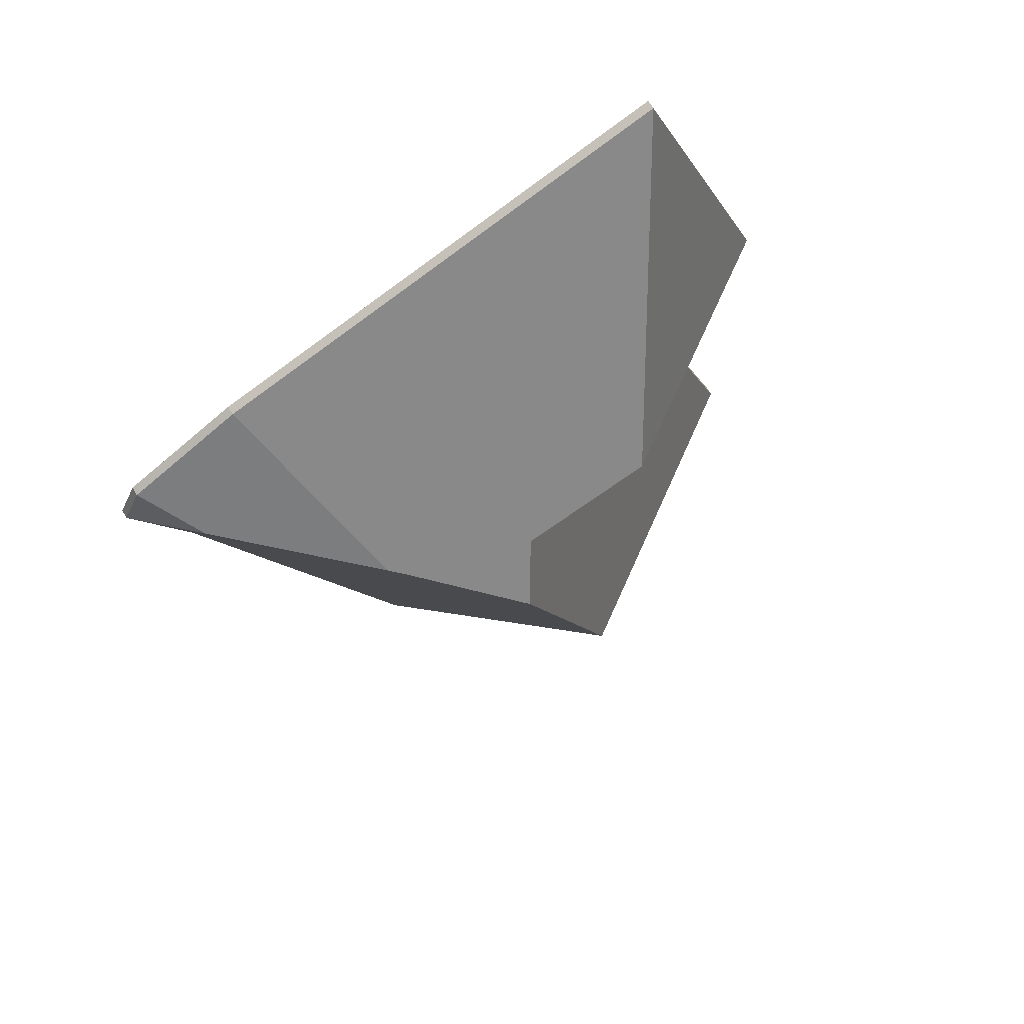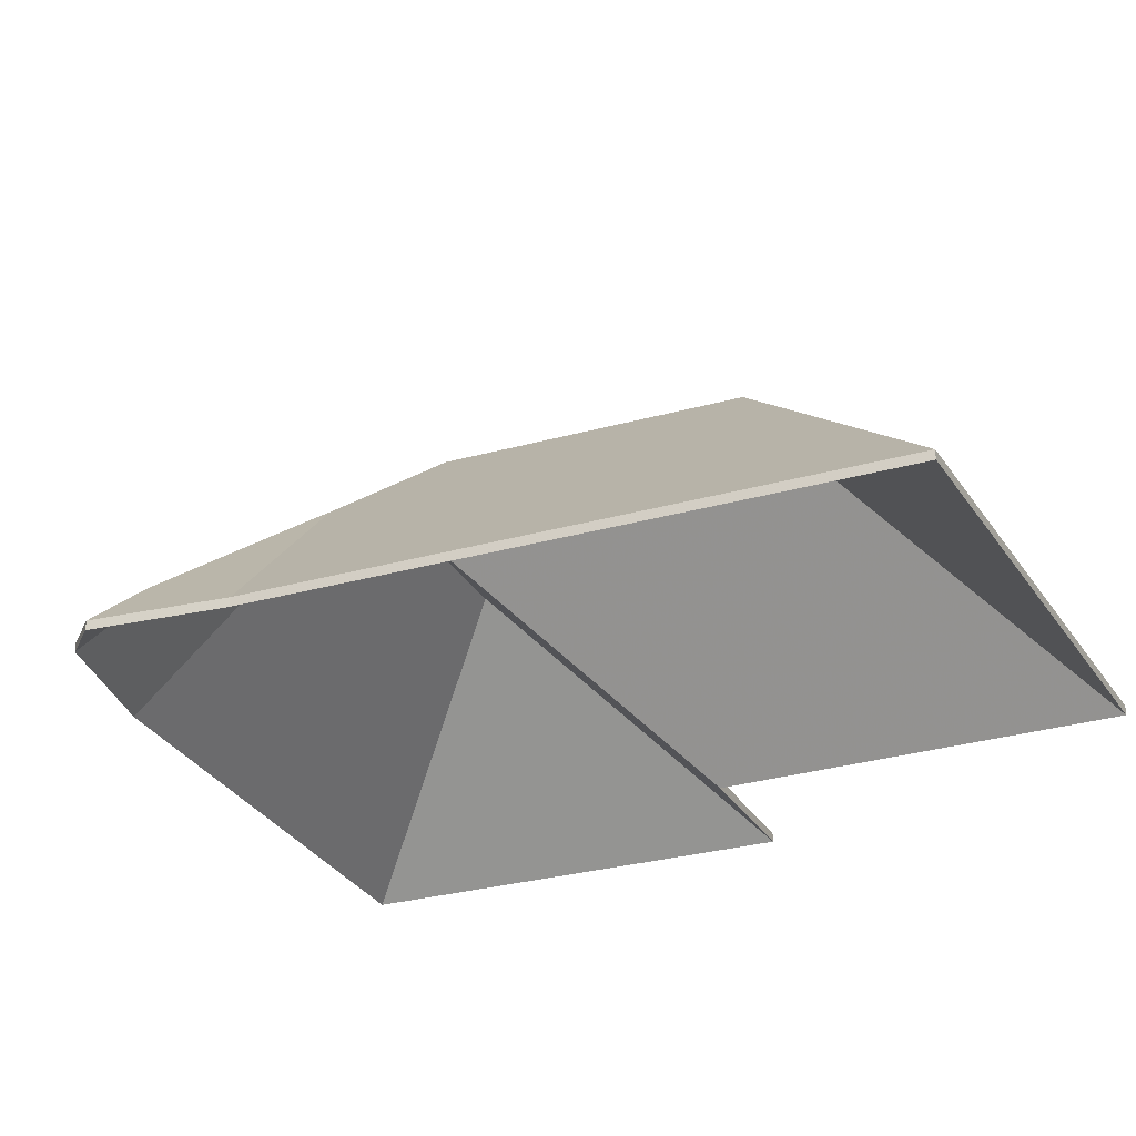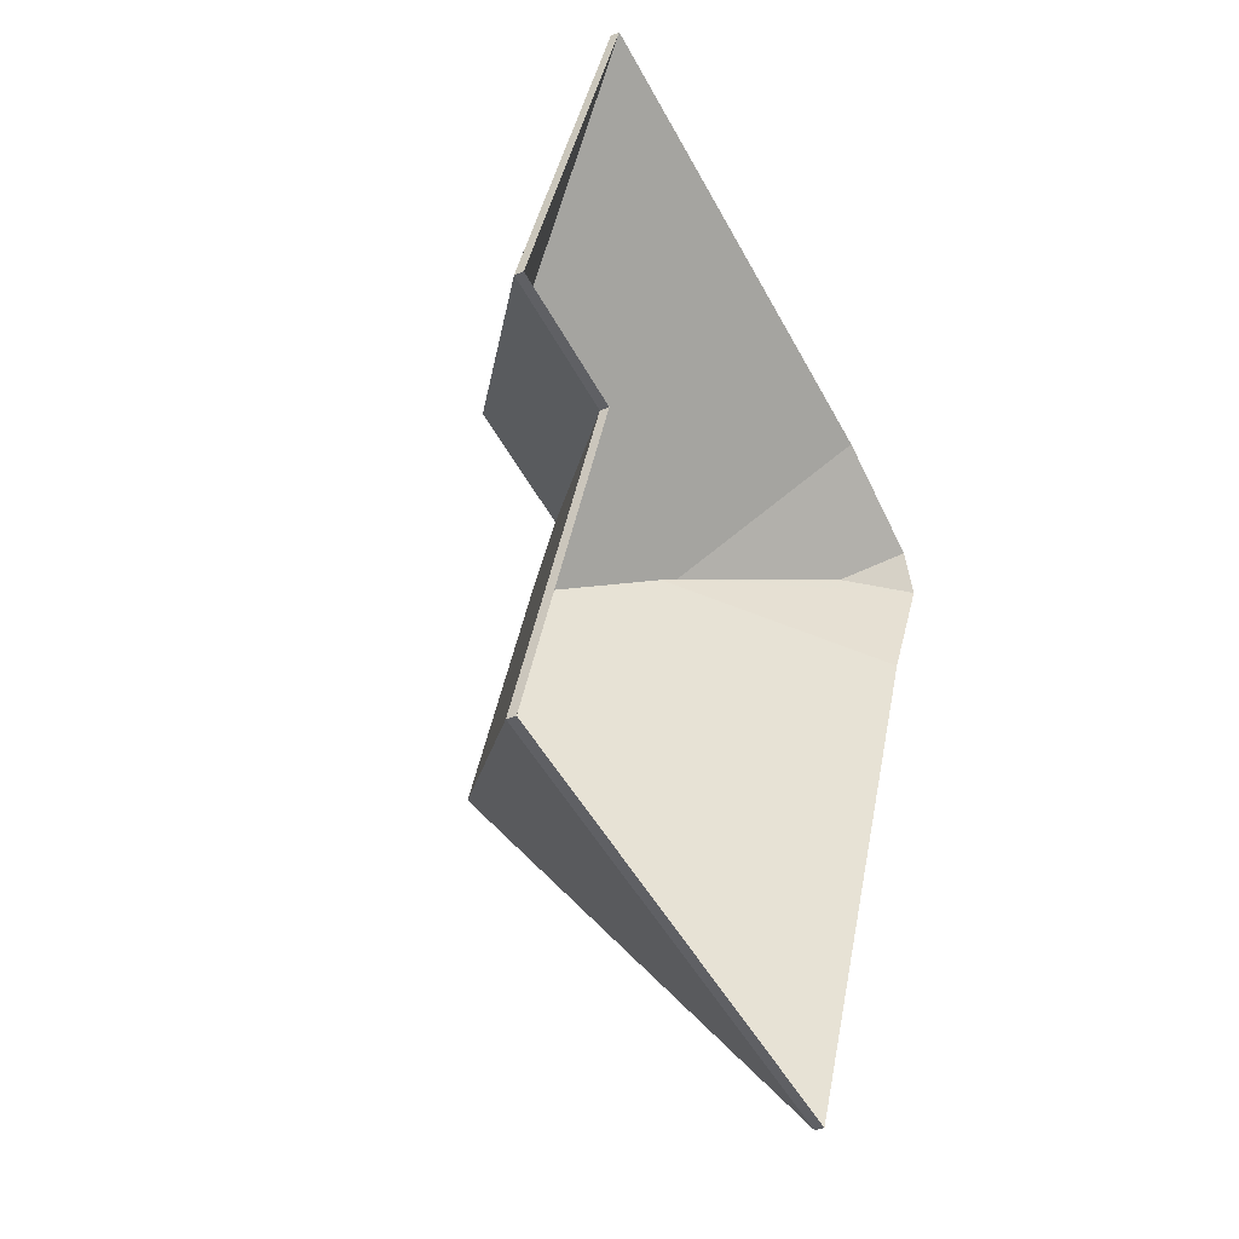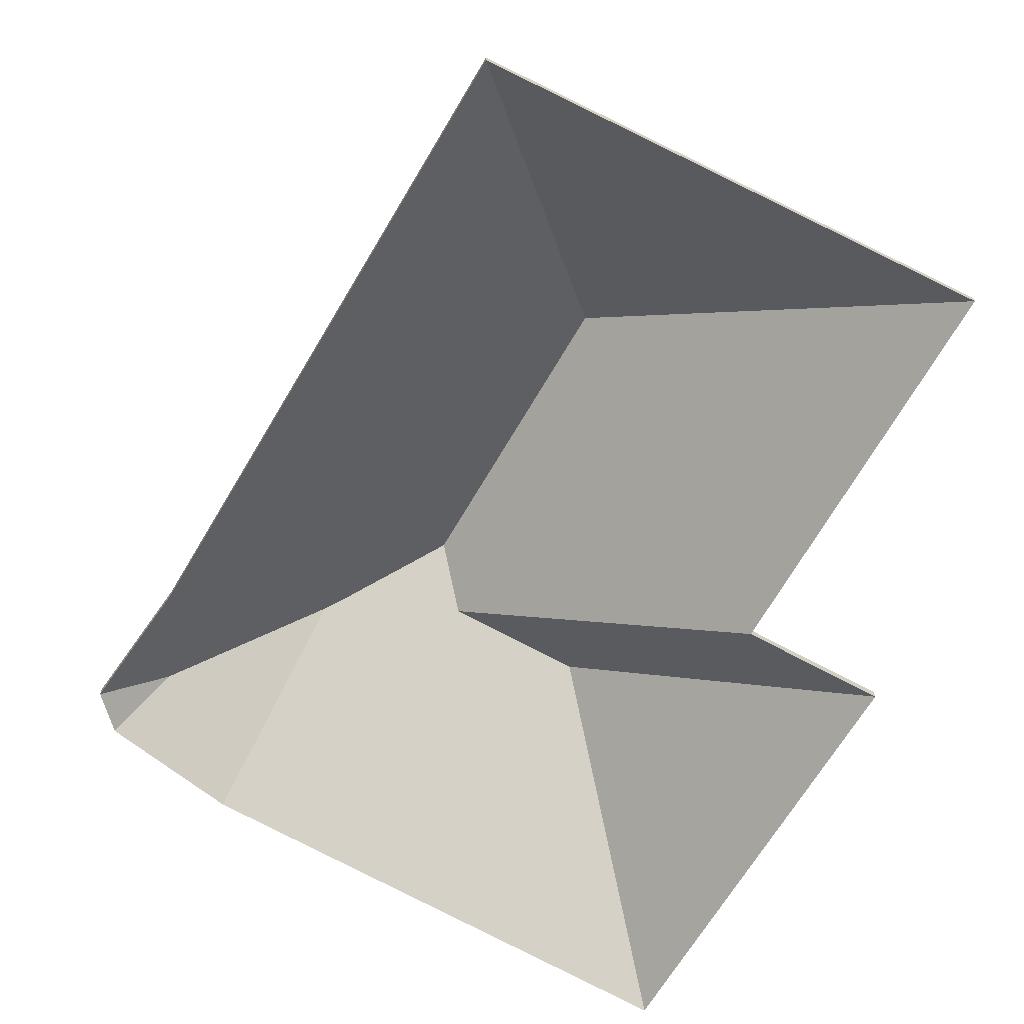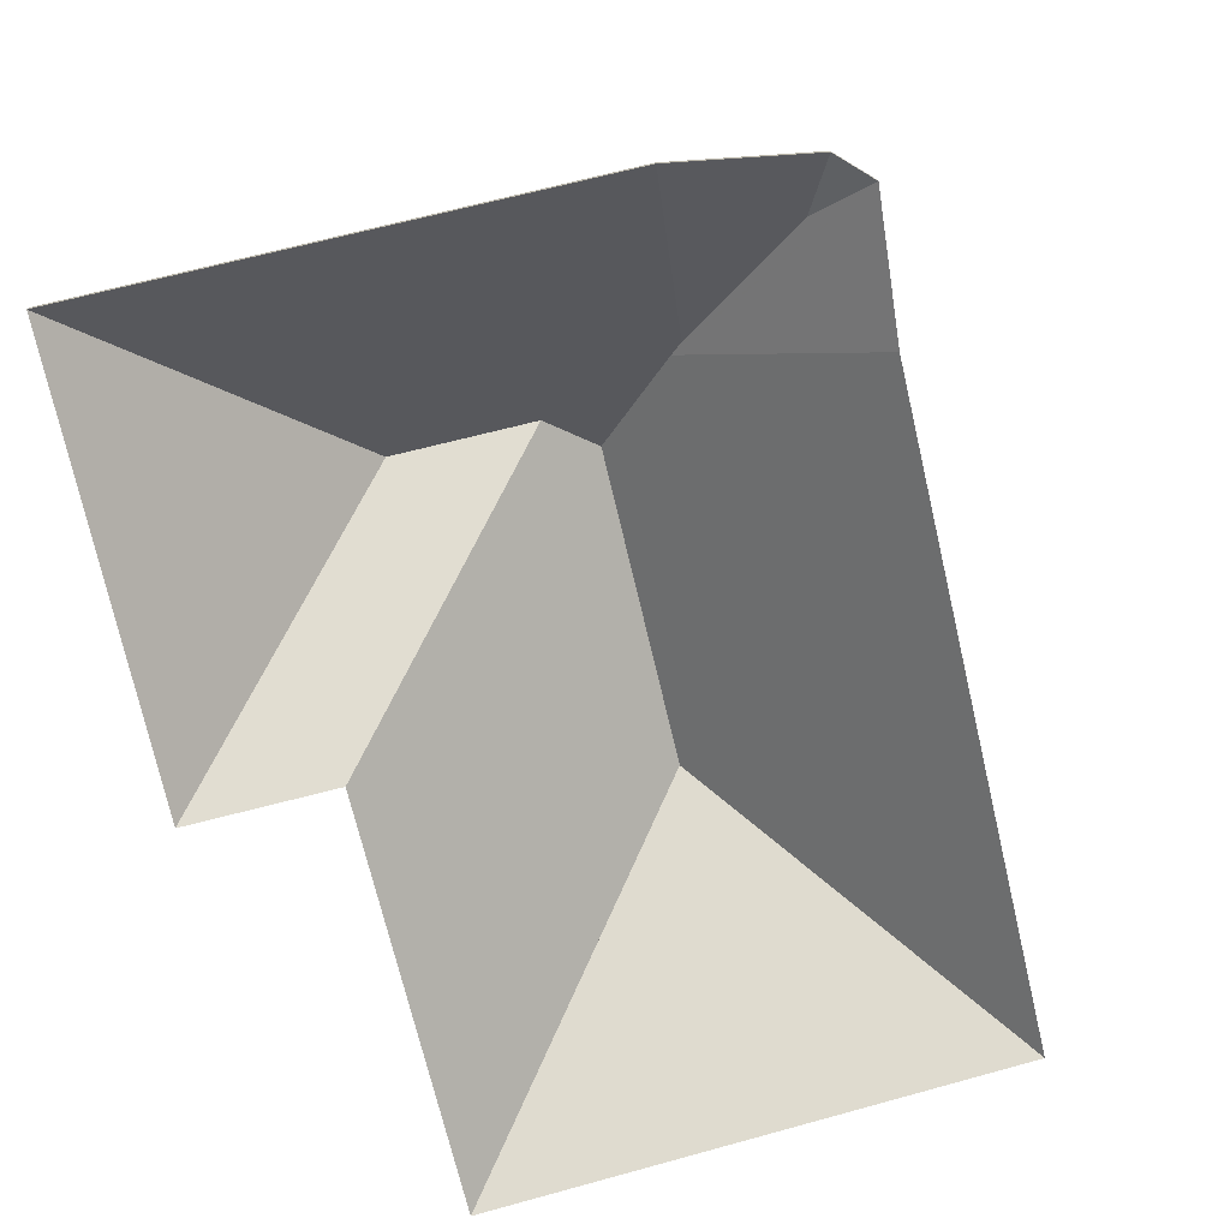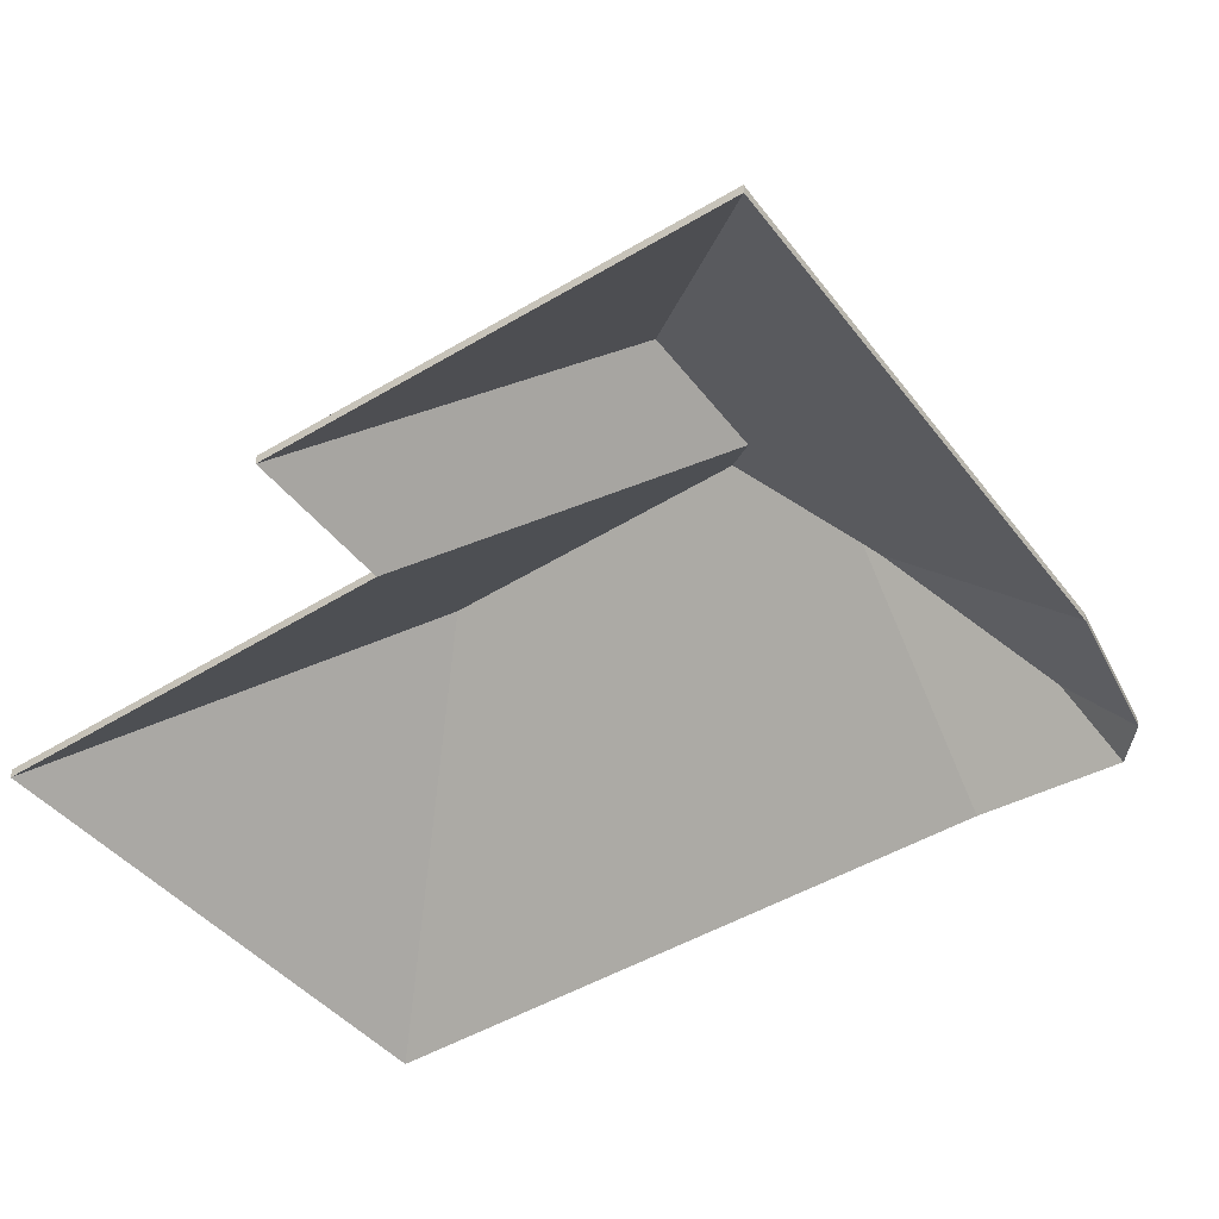
<metadata>
{"format":"obj","ext":"obj","renderer":"f3d","projection":"perspective","resolution":1024,"background":"white","views":[{"elev":69.2,"azim":149.7,"up":"+Z"},{"elev":-28.7,"azim":133.6,"up":"+Y"},{"elev":-33.6,"azim":-59.5,"up":"+Z"},{"elev":-65.5,"azim":170.2,"up":"+Y"},{"elev":-75.1,"azim":33.5,"up":"+Y"},{"elev":-46.1,"azim":-34.9,"up":"+Y"}]}
</metadata>
<code>
v 5.117 0.00947 0.1649
v 5.135 -0.006275 0.1649
v 5.135 -0.008909 0.1649
v 5.117 0.006836 0.1649
v 5.135 -0.006275 0.1649
v 5.13 -0.006275 0.1761
v 5.13 -0.008909 0.1761
v 5.135 -0.008909 0.1649
v 5.13 -0.006275 0.1761
v 5.117 0.00947 0.1649
v 5.117 0.006836 0.1649
v 5.13 -0.008909 0.1761
v 5.135 -0.006275 0.1649
v 5.117 0.00947 0.1649
v 5.13 -0.006275 0.1761
v 5.13 -0.008909 0.1761
v 5.117 0.006836 0.1649
v 5.135 -0.008909 0.1649
v 5.072 0.04446 0.15
v 5.119 -0.006275 0.1303
v 5.119 -0.008909 0.1303
v 5.072 0.04183 0.15
v 5.076 0.04143 0.1517
v 5.072 0.04446 0.15
v 5.072 0.04183 0.15
v 5.076 0.0388 0.1517
v 5.117 0.00947 0.1649
v 5.076 0.04143 0.1517
v 5.076 0.0388 0.1517
v 5.117 0.006836 0.1649
v 5.119 -0.006275 0.1303
v 5.135 -0.006275 0.1649
v 5.135 -0.008909 0.1649
v 5.119 -0.008909 0.1303
v 5.135 -0.006275 0.1649
v 5.117 0.00947 0.1649
v 5.117 0.006836 0.1649
v 5.135 -0.008909 0.1649
v 5.076 0.04143 0.1517
v 5.117 0.00947 0.1649
v 5.135 -0.006275 0.1649
v 5.119 -0.006275 0.1303
v 5.072 0.04446 0.15
v 5.135 -0.008909 0.1649
v 5.117 0.006836 0.1649
v 5.076 0.0388 0.1517
v 5.072 0.04183 0.15
v 5.119 -0.008909 0.1303
v 5.117 0.00947 0.1649
v 5.13 -0.006275 0.1761
v 5.13 -0.008909 0.1761
v 5.117 0.006836 0.1649
v 5.076 0.04143 0.1517
v 5.117 0.00947 0.1649
v 5.117 0.006836 0.1649
v 5.076 0.0388 0.1517
v 5.13 -0.006275 0.1761
v 5.096 -0.006275 0.1951
v 5.096 -0.008909 0.1951
v 5.13 -0.008909 0.1761
v 5.096 -0.006275 0.1951
v 5.076 0.04143 0.1517
v 5.076 0.0388 0.1517
v 5.096 -0.008909 0.1951
v 5.117 0.00947 0.1649
v 5.076 0.04143 0.1517
v 5.096 -0.006275 0.1951
v 5.13 -0.006275 0.1761
v 5.096 -0.008909 0.1951
v 5.076 0.0388 0.1517
v 5.117 0.006836 0.1649
v 5.13 -0.008909 0.1761
v 5.014 0.06596 0.0562
v 5.058 -0.006275 -0.03246
v 5.058 -0.008909 -0.03246
v 5.014 0.06333 0.0562
v 5.043 0.06694 0.1369
v 5.014 0.06596 0.0562
v 5.014 0.06333 0.0562
v 5.043 0.0643 0.1369
v 5.058 -0.006275 -0.03246
v 5.119 -0.006275 0.1303
v 5.119 -0.008909 0.1303
v 5.058 -0.008909 -0.03246
v 5.072 0.04446 0.15
v 5.043 0.06694 0.1369
v 5.043 0.0643 0.1369
v 5.072 0.04183 0.15
v 5.119 -0.006275 0.1303
v 5.072 0.04446 0.15
v 5.072 0.04183 0.15
v 5.119 -0.008909 0.1303
v 5.043 0.06694 0.1369
v 5.072 0.04446 0.15
v 5.119 -0.006275 0.1303
v 5.058 -0.006275 -0.03246
v 5.014 0.06596 0.0562
v 5.119 -0.008909 0.1303
v 5.072 0.04183 0.15
v 5.043 0.0643 0.1369
v 5.014 0.06333 0.0562
v 5.058 -0.008909 -0.03246
v 5.076 0.04143 0.1517
v 5.096 -0.006275 0.1951
v 5.096 -0.008909 0.1951
v 5.076 0.0388 0.1517
v 5.072 0.04446 0.15
v 5.076 0.04143 0.1517
v 5.076 0.0388 0.1517
v 5.072 0.04183 0.15
v 5.043 0.06694 0.1369
v 5.072 0.04446 0.15
v 5.072 0.04183 0.15
v 5.043 0.0643 0.1369
v 5.036 0.05485 0.1525
v 5.043 0.06694 0.1369
v 5.043 0.0643 0.1369
v 5.036 0.05221 0.1525
v 4.999 0.05532 0.1659
v 5.036 0.05485 0.1525
v 5.036 0.05221 0.1525
v 4.999 0.05268 0.1659
v 5.096 -0.006275 0.1951
v 4.962 -0.006275 0.2453
v 4.962 -0.008909 0.2453
v 5.096 -0.008909 0.1951
v 4.962 -0.006275 0.2453
v 4.999 0.05532 0.1659
v 4.999 0.05268 0.1659
v 4.962 -0.008909 0.2453
v 5.072 0.04446 0.15
v 5.043 0.06694 0.1369
v 5.036 0.05485 0.1525
v 4.999 0.05532 0.1659
v 5.076 0.04143 0.1517
v 5.096 -0.006275 0.1951
v 4.962 -0.006275 0.2453
v 5.036 0.05221 0.1525
v 5.043 0.0643 0.1369
v 5.072 0.04183 0.15
v 4.999 0.05268 0.1659
v 5.076 0.0388 0.1517
v 4.962 -0.008909 0.2453
v 5.096 -0.008909 0.1951
v 5.043 0.06694 0.1369
v 5.036 0.05485 0.1525
v 5.036 0.05221 0.1525
v 5.043 0.0643 0.1369
v 5.036 0.05485 0.1525
v 4.958 -0.006275 0.1149
v 4.958 -0.008909 0.1149
v 5.036 0.05221 0.1525
v 5.014 0.06596 0.0562
v 5.043 0.06694 0.1369
v 5.043 0.0643 0.1369
v 5.014 0.06333 0.0562
v 4.958 -0.006275 0.1149
v 4.921 -0.006275 0.00882
v 4.921 -0.008909 0.00882
v 4.958 -0.008909 0.1149
v 4.921 -0.006275 0.00882
v 5.014 0.06596 0.0562
v 5.014 0.06333 0.0562
v 4.921 -0.008909 0.00882
v 5.043 0.06694 0.1369
v 5.014 0.06596 0.0562
v 4.921 -0.006275 0.00882
v 4.958 -0.006275 0.1149
v 5.036 0.05485 0.1525
v 4.921 -0.008909 0.00882
v 5.014 0.06333 0.0562
v 5.043 0.0643 0.1369
v 5.036 0.05221 0.1525
v 4.958 -0.008909 0.1149
v 5.014 0.06596 0.0562
v 4.921 -0.006275 0.00882
v 4.921 -0.008909 0.00882
v 5.014 0.06333 0.0562
v 4.921 -0.006275 0.00882
v 5.058 -0.006275 -0.03246
v 5.058 -0.008909 -0.03246
v 4.921 -0.008909 0.00882
v 5.058 -0.006275 -0.03246
v 5.014 0.06596 0.0562
v 5.014 0.06333 0.0562
v 5.058 -0.008909 -0.03246
v 4.921 -0.006275 0.00882
v 5.014 0.06596 0.0562
v 5.058 -0.006275 -0.03246
v 5.058 -0.008909 -0.03246
v 5.014 0.06333 0.0562
v 4.921 -0.008909 0.00882
v 4.919 -0.006275 0.1284
v 4.958 -0.006275 0.1149
v 4.958 -0.008909 0.1149
v 4.919 -0.008909 0.1284
v 4.999 0.05532 0.1659
v 4.919 -0.006275 0.1284
v 4.919 -0.008909 0.1284
v 4.999 0.05268 0.1659
v 5.036 0.05485 0.1525
v 4.999 0.05532 0.1659
v 4.999 0.05268 0.1659
v 5.036 0.05221 0.1525
v 4.958 -0.006275 0.1149
v 5.036 0.05485 0.1525
v 5.036 0.05221 0.1525
v 4.958 -0.008909 0.1149
v 4.999 0.05532 0.1659
v 5.036 0.05485 0.1525
v 4.958 -0.006275 0.1149
v 4.919 -0.006275 0.1284
v 4.958 -0.008909 0.1149
v 5.036 0.05221 0.1525
v 4.999 0.05268 0.1659
v 4.919 -0.008909 0.1284
v 4.999 0.05532 0.1659
v 4.962 -0.006275 0.2453
v 4.962 -0.008909 0.2453
v 4.999 0.05268 0.1659
v 4.962 -0.006275 0.2453
v 4.919 -0.006275 0.1284
v 4.919 -0.008909 0.1284
v 4.962 -0.008909 0.2453
v 4.919 -0.006275 0.1284
v 4.999 0.05532 0.1659
v 4.999 0.05268 0.1659
v 4.919 -0.008909 0.1284
v 4.962 -0.006275 0.2453
v 4.999 0.05532 0.1659
v 4.919 -0.006275 0.1284
v 4.919 -0.008909 0.1284
v 4.999 0.05268 0.1659
v 4.962 -0.008909 0.2453
f 1 2 3
f 1 3 4
f 5 6 7
f 5 7 8
f 9 10 11
f 9 11 12
f 13 14 15
f 16 17 18
f 19 20 21
f 19 21 22
f 23 24 25
f 23 25 26
f 27 28 29
f 27 29 30
f 31 32 33
f 31 33 34
f 35 36 37
f 35 37 38
f 39 40 41
f 39 41 42
f 39 42 43
f 44 45 46
f 44 46 47
f 44 47 48
f 49 50 51
f 49 51 52
f 53 54 55
f 53 55 56
f 57 58 59
f 57 59 60
f 61 62 63
f 61 63 64
f 65 66 67
f 65 67 68
f 69 70 71
f 69 71 72
f 73 74 75
f 73 75 76
f 77 78 79
f 77 79 80
f 81 82 83
f 81 83 84
f 85 86 87
f 85 87 88
f 89 90 91
f 89 91 92
f 93 94 95
f 93 95 96
f 93 96 97
f 98 99 100
f 98 100 101
f 98 101 102
f 103 104 105
f 103 105 106
f 107 108 109
f 107 109 110
f 111 112 113
f 111 113 114
f 115 116 117
f 115 117 118
f 119 120 121
f 119 121 122
f 123 124 125
f 123 125 126
f 127 128 129
f 127 129 130
f 131 132 133
f 131 133 134
f 135 131 134
f 136 135 137
f 137 135 134
f 138 139 140
f 141 138 140
f 141 140 142
f 143 141 142
f 143 142 144
f 145 146 147
f 145 147 148
f 149 150 151
f 149 151 152
f 153 154 155
f 153 155 156
f 157 158 159
f 157 159 160
f 161 162 163
f 161 163 164
f 165 166 167
f 165 167 168
f 165 168 169
f 170 171 172
f 170 172 173
f 170 173 174
f 175 176 177
f 175 177 178
f 179 180 181
f 179 181 182
f 183 184 185
f 183 185 186
f 187 188 189
f 190 191 192
f 193 194 195
f 193 195 196
f 197 198 199
f 197 199 200
f 201 202 203
f 201 203 204
f 205 206 207
f 205 207 208
f 209 210 211
f 209 211 212
f 213 214 215
f 213 215 216
f 217 218 219
f 217 219 220
f 221 222 223
f 221 223 224
f 225 226 227
f 225 227 228
f 229 230 231
f 232 233 234

</code>
